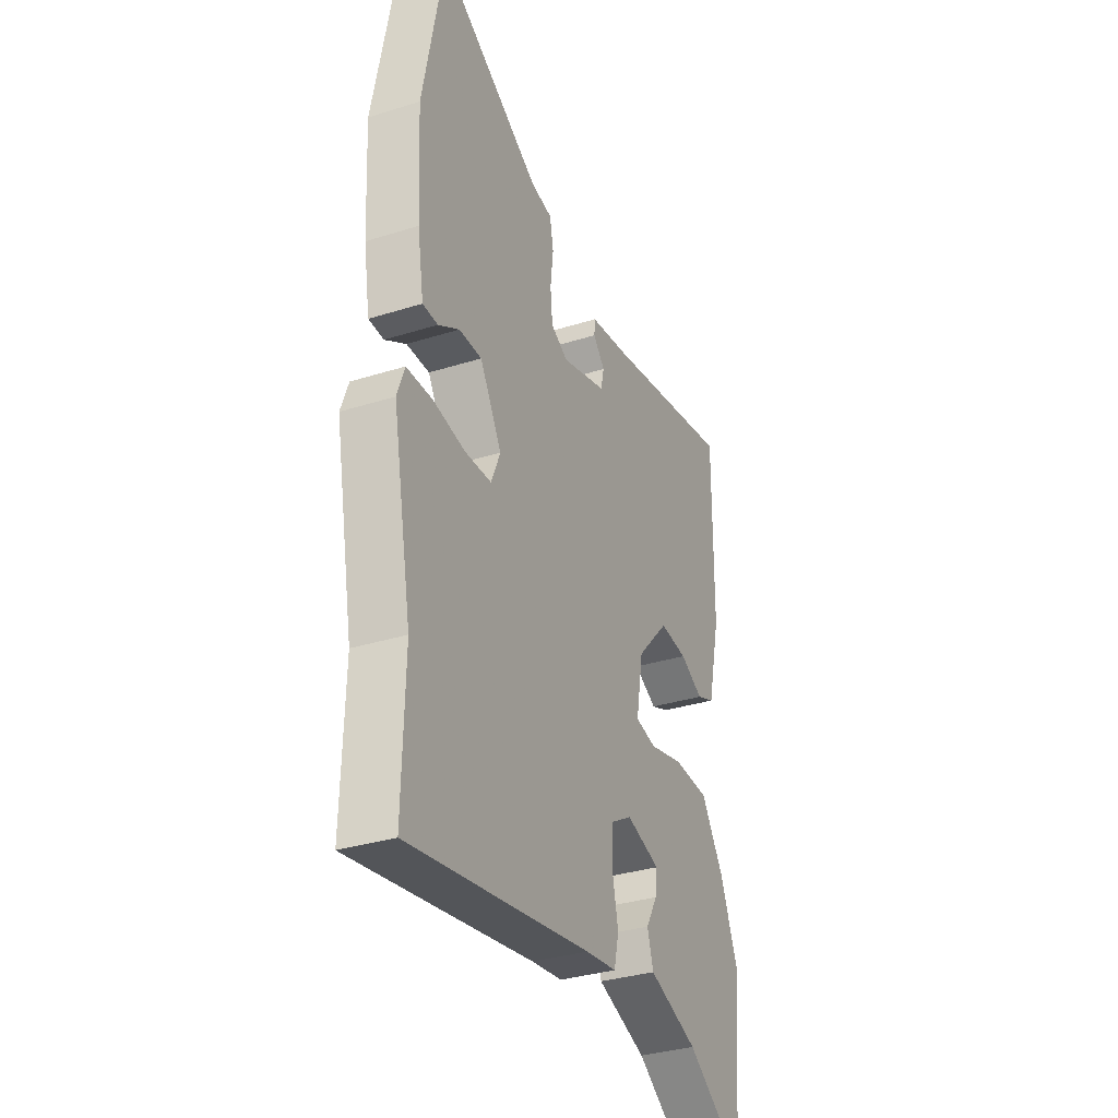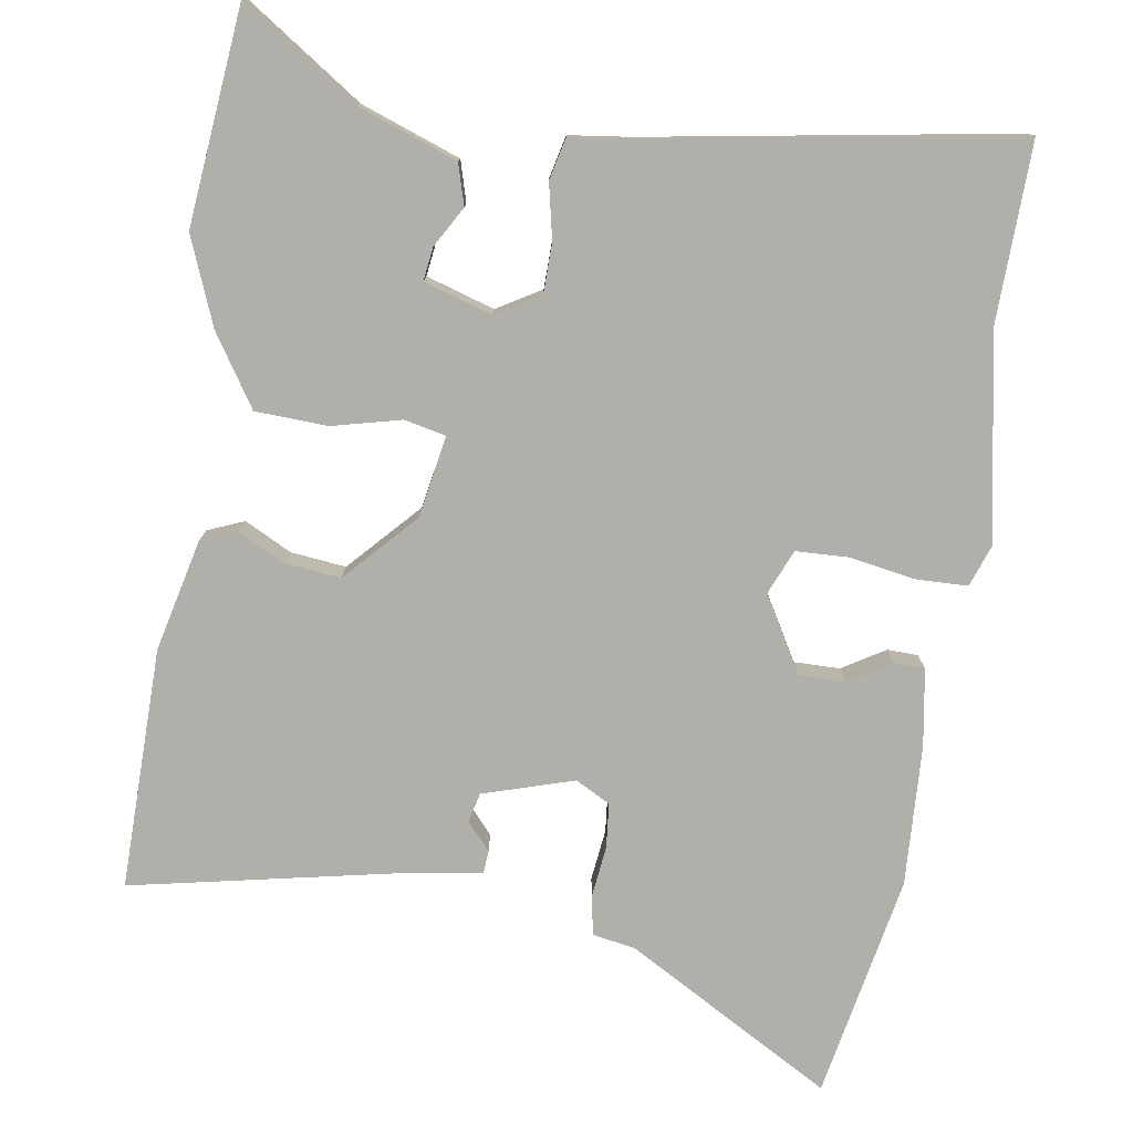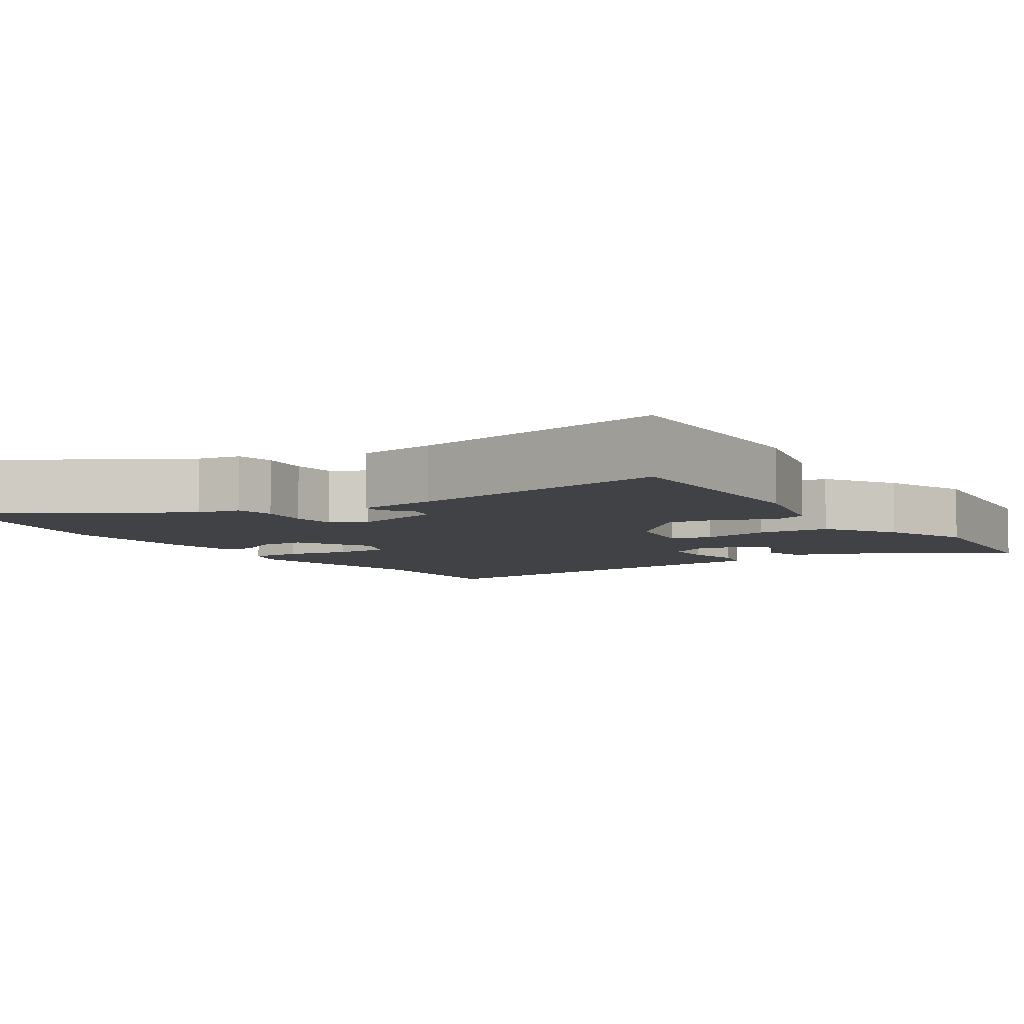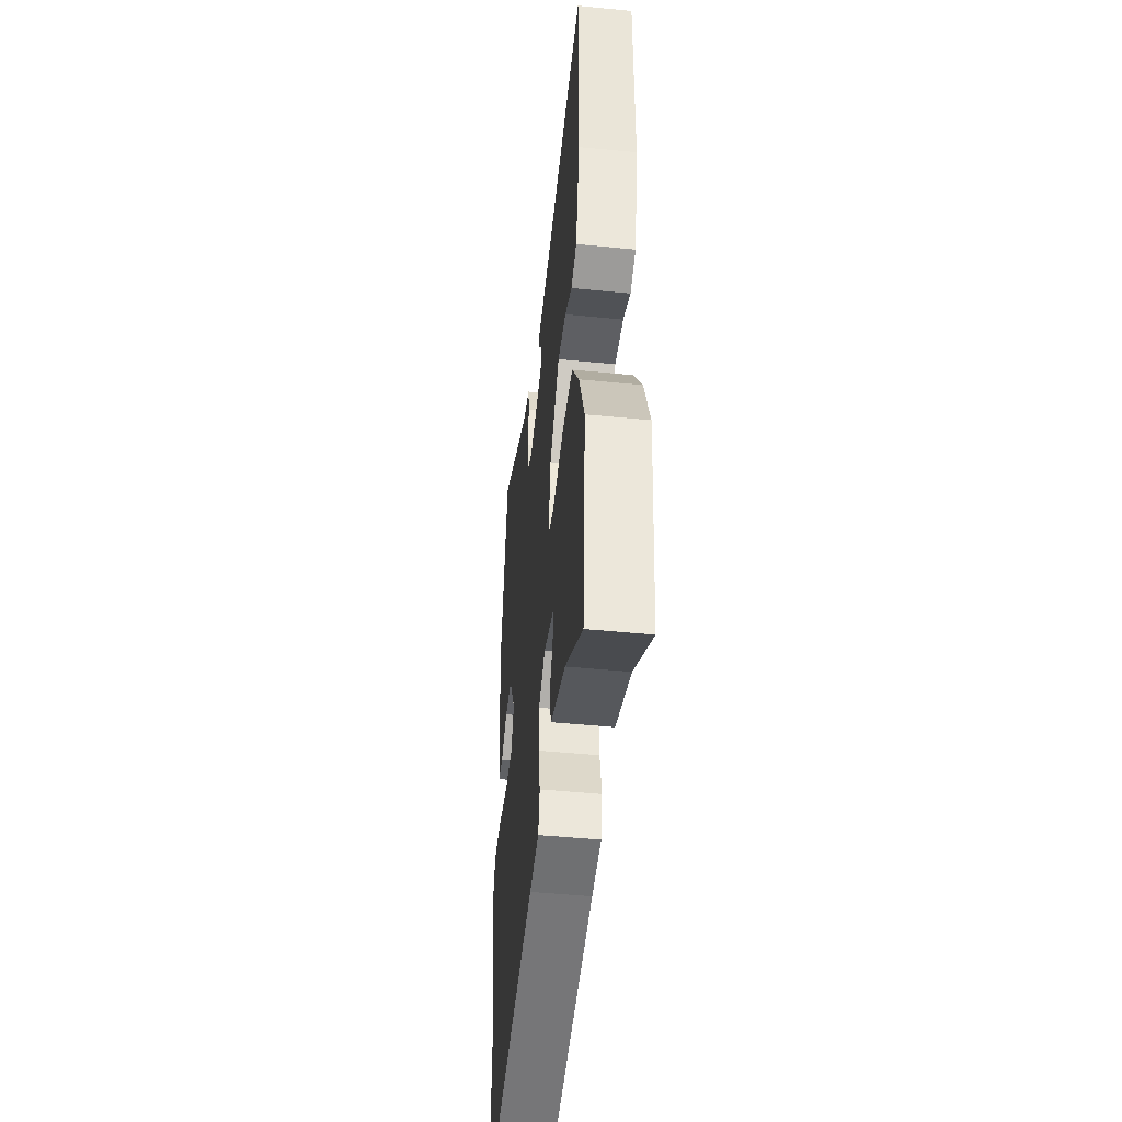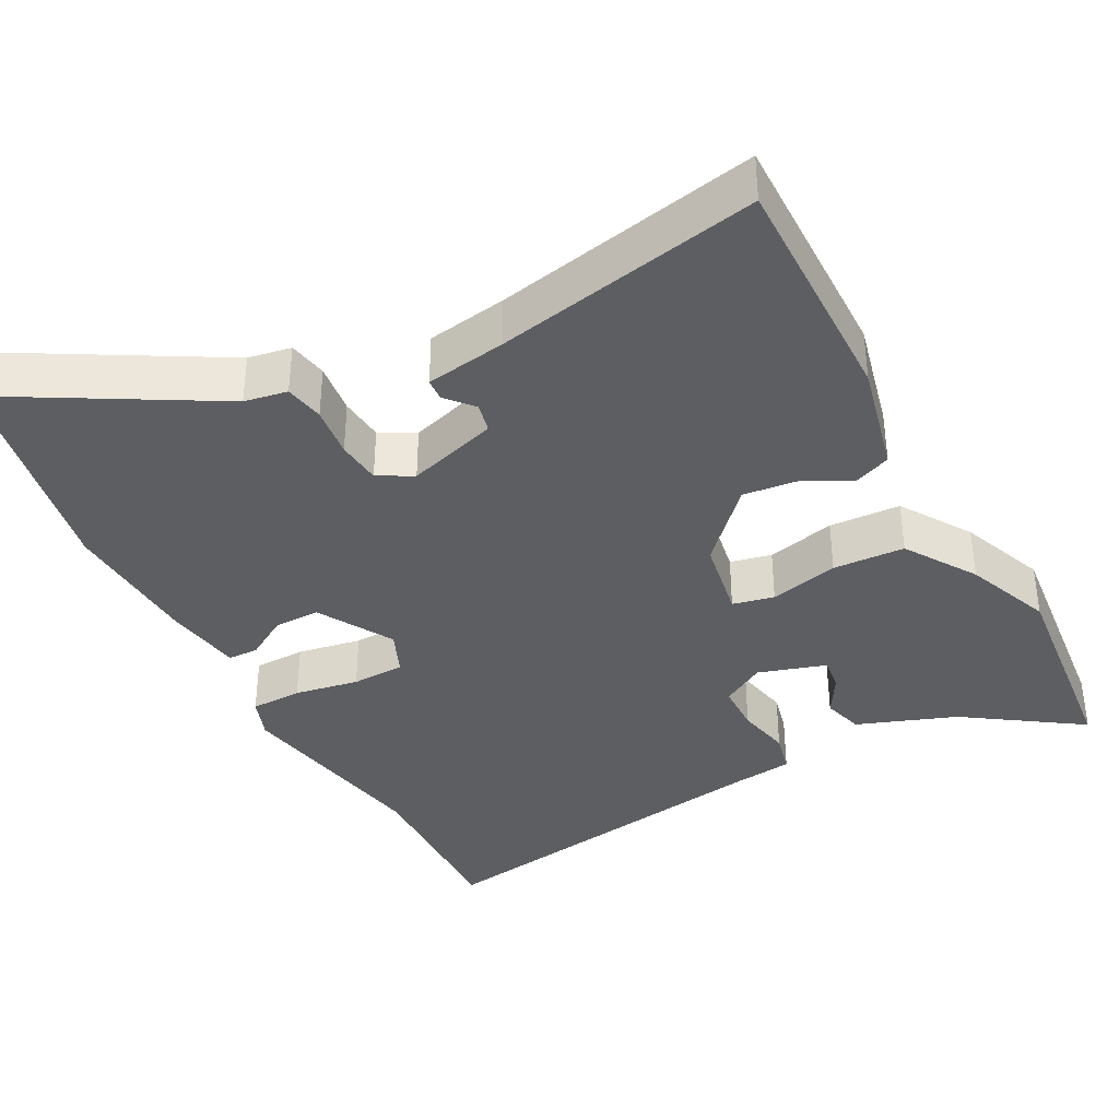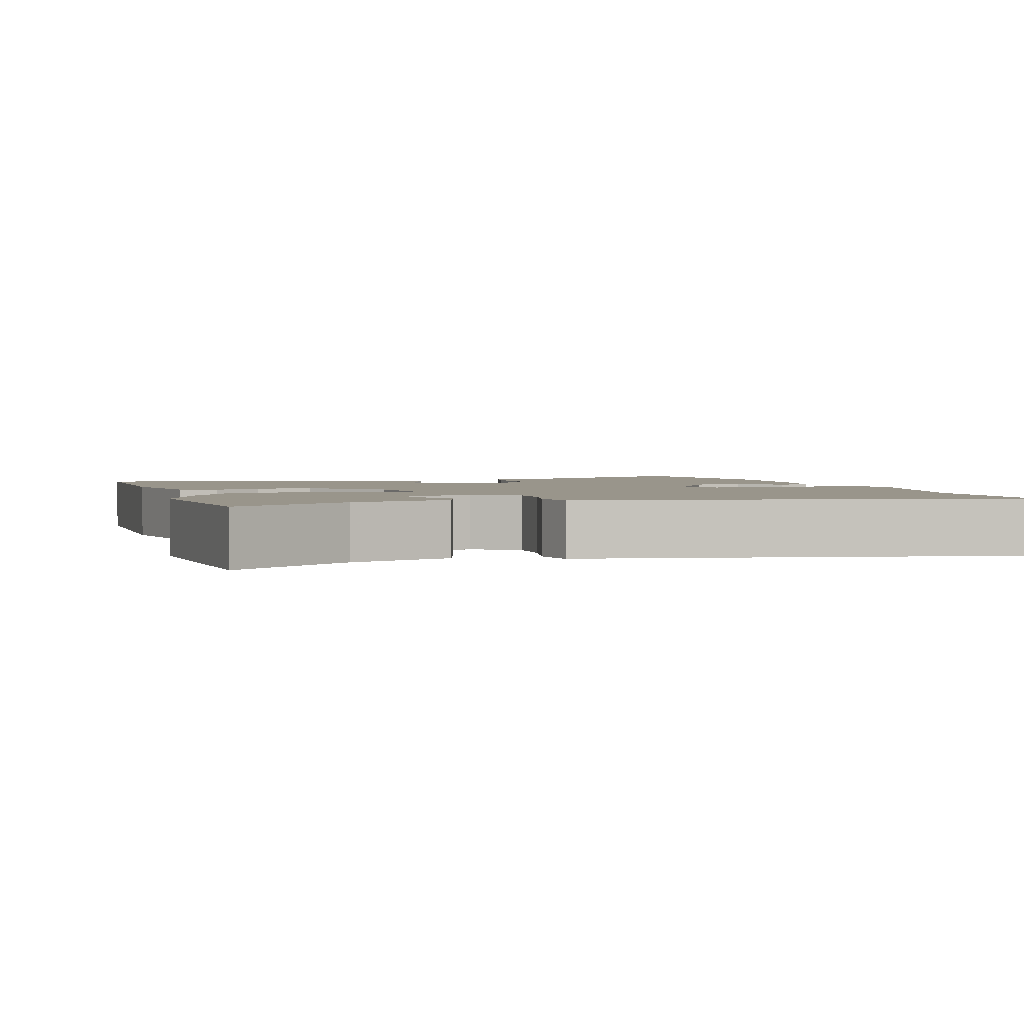
<metadata>
{"format":"obj","ext":"obj","renderer":"f3d","projection":"perspective","resolution":1024,"background":"white","views":[{"elev":-33.4,"azim":-66.7,"up":"+Z"},{"elev":-78.0,"azim":171.0,"up":"+Y"},{"elev":-6.1,"azim":32.3,"up":"+Y"},{"elev":-47.4,"azim":83.6,"up":"+Z"},{"elev":-37.4,"azim":27.6,"up":"+Y"},{"elev":2.2,"azim":164.3,"up":"+Y"}]}
</metadata>
<code>
v -0.502 0.07 -0.587
v -0.496 0.07 -0.346
v -0.548 0.07 -0.069
v -0.528 0.07 -0.013
v -0.458 0.07 -0.011
v -0.371 0.07 -0.026
v -0.299 0.07 -0.023
v -0.274 0.07 0.037
v -0.333 0.07 0.138
v -0.395 0.07 0.137
v -0.452 0.07 0.102
v -0.493 0.07 0.103
v -0.51 0.07 0.207
v -0.52 0.07 0.396
v -0.463 0.07 0.697
v -0.184 0.07 0.54
v -0.126 0.07 0.53
v -0.116 0.07 0.477
v -0.124 0.07 0.408
v -0.118 0.07 0.348
v -0.071 0.07 0.323
v 0.051 0.07 0.361
v 0.06 0.07 0.401
v 0.028 0.07 0.437
v 0.03 0.07 0.467
v 0.138 0.07 0.485
v 0.495 0.07 0.559
v 0.492 0.07 0.234
v 0.457 0.07 0.083
v 0.408 0.07 0.063
v 0.345 0.07 0.095
v 0.27 0.07 0.103
v 0.183 0.07 0.009
v 0.164 0.07 -0.101
v 0.22 0.07 -0.113
v 0.313 0.07 -0.09
v 0.41 0.07 -0.094
v 0.472 0.07 -0.189
v 0.519 0.07 -0.306
v 0.491 0.07 -0.597
v 0.334 0.07 -0.492
v 0.2 0.07 -0.444
v 0.184 0.07 -0.389
v 0.215 0.07 -0.335
v 0.221 0.07 -0.29
v 0.129 0.07 -0.262
v 0.07 0.07 -0.297
v 0.069 0.07 -0.364
v 0.085 0.07 -0.438
v 0.072 0.07 -0.494
v -0.012 0.07 -0.505
v -0.502 0 -0.587
v -0.496 0 -0.346
v -0.548 0 -0.069
v -0.528 0 -0.013
v -0.458 0 -0.011
v -0.371 0 -0.026
v -0.299 0 -0.023
v -0.274 0 0.037
v -0.333 0 0.138
v -0.395 0 0.137
v -0.452 0 0.102
v -0.493 0 0.103
v -0.51 0 0.207
v -0.52 0 0.396
v -0.463 0 0.697
v -0.184 0 0.54
v -0.126 0 0.53
v -0.116 0 0.477
v -0.124 0 0.408
v -0.118 0 0.348
v -0.071 0 0.323
v 0.051 0 0.361
v 0.06 0 0.401
v 0.028 0 0.437
v 0.03 0 0.467
v 0.138 0 0.485
v 0.495 0 0.559
v 0.492 0 0.234
v 0.457 0 0.083
v 0.408 0 0.063
v 0.345 0 0.095
v 0.27 0 0.103
v 0.183 0 0.009
v 0.164 0 -0.101
v 0.22 0 -0.113
v 0.313 0 -0.09
v 0.41 0 -0.094
v 0.472 0 -0.189
v 0.519 0 -0.306
v 0.491 0 -0.597
v 0.334 0 -0.492
v 0.2 0 -0.444
v 0.184 0 -0.389
v 0.215 0 -0.335
v 0.221 0 -0.29
v 0.129 0 -0.262
v 0.07 0 -0.297
v 0.069 0 -0.364
v 0.085 0 -0.438
v 0.072 0 -0.494
v -0.012 0 -0.505
f 48 49 50 51
f 51 1 2
f 48 51 2
f 47 48 2
f 4 5 6
f 3 4 6
f 2 3 6
f 47 2 6
f 46 47 6
f 45 46 6 7
f 41 42 43 44
f 41 44 45
f 40 41 45
f 39 40 45
f 38 39 45
f 37 38 45
f 36 37 45
f 35 36 45
f 34 35 45 7
f 29 30 31
f 28 29 31
f 27 28 31
f 26 27 31
f 25 26 31
f 24 25 31
f 23 24 31
f 22 23 31 32
f 21 22 32 33
f 16 17 18 19
f 16 19 20
f 15 16 20
f 14 15 20
f 13 14 20
f 12 13 20
f 11 12 20
f 10 11 20
f 9 10 20 21
f 34 7 8
f 33 34 8
f 21 33 8
f 8 9 21
f 102 101 100 99
f 53 52 102
f 53 102 99
f 53 99 98
f 57 56 55
f 57 55 54
f 57 54 53
f 57 53 98
f 57 98 97
f 58 57 97 96
f 95 94 93 92
f 96 95 92
f 96 92 91
f 96 91 90
f 96 90 89
f 96 89 88
f 96 88 87
f 96 87 86
f 58 96 86 85
f 82 81 80
f 82 80 79
f 82 79 78
f 82 78 77
f 82 77 76
f 82 76 75
f 82 75 74
f 83 82 74 73
f 84 83 73 72
f 70 69 68 67
f 71 70 67
f 71 67 66
f 71 66 65
f 71 65 64
f 71 64 63
f 71 63 62
f 71 62 61
f 72 71 61 60
f 59 58 85
f 59 85 84
f 59 84 72
f 72 60 59
f 1 52 53 2
f 2 53 54 3
f 3 54 55 4
f 4 55 56 5
f 5 56 57 6
f 6 57 58 7
f 7 58 59 8
f 8 59 60 9
f 9 60 61 10
f 10 61 62 11
f 11 62 63 12
f 12 63 64 13
f 13 64 65 14
f 14 65 66 15
f 15 66 67 16
f 16 67 68 17
f 17 68 69 18
f 18 69 70 19
f 19 70 71 20
f 20 71 72 21
f 21 72 73 22
f 22 73 74 23
f 23 74 75 24
f 24 75 76 25
f 25 76 77 26
f 26 77 78 27
f 27 78 79 28
f 28 79 80 29
f 29 80 81 30
f 30 81 82 31
f 31 82 83 32
f 32 83 84 33
f 33 84 85 34
f 34 85 86 35
f 35 86 87 36
f 36 87 88 37
f 37 88 89 38
f 38 89 90 39
f 39 90 91 40
f 40 91 92 41
f 41 92 93 42
f 42 93 94 43
f 43 94 95 44
f 44 95 96 45
f 45 96 97 46
f 46 97 98 47
f 47 98 99 48
f 48 99 100 49
f 49 100 101 50
f 50 101 102 51
f 51 102 52 1

</code>
